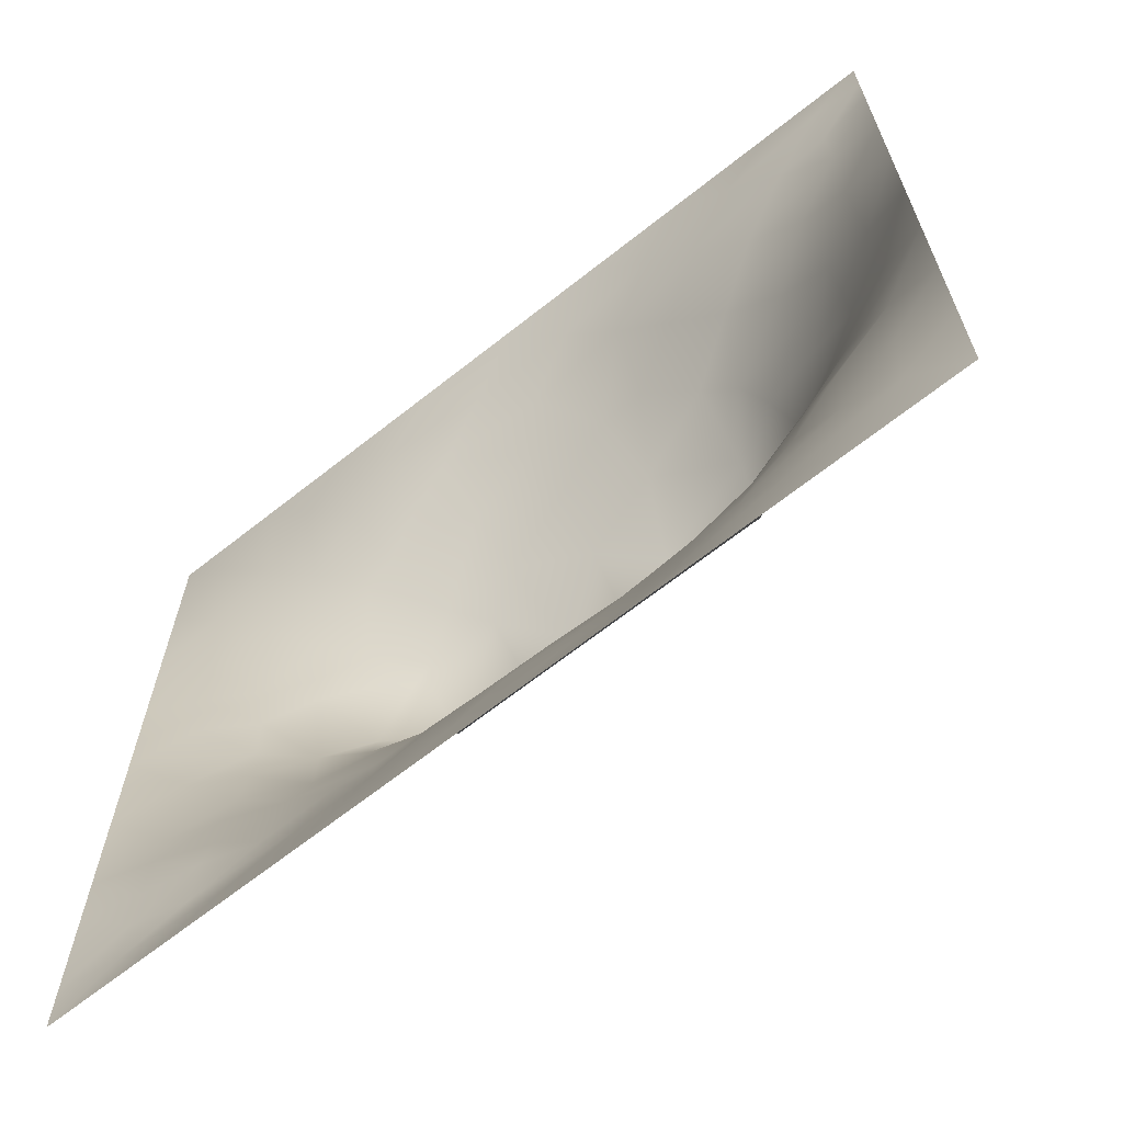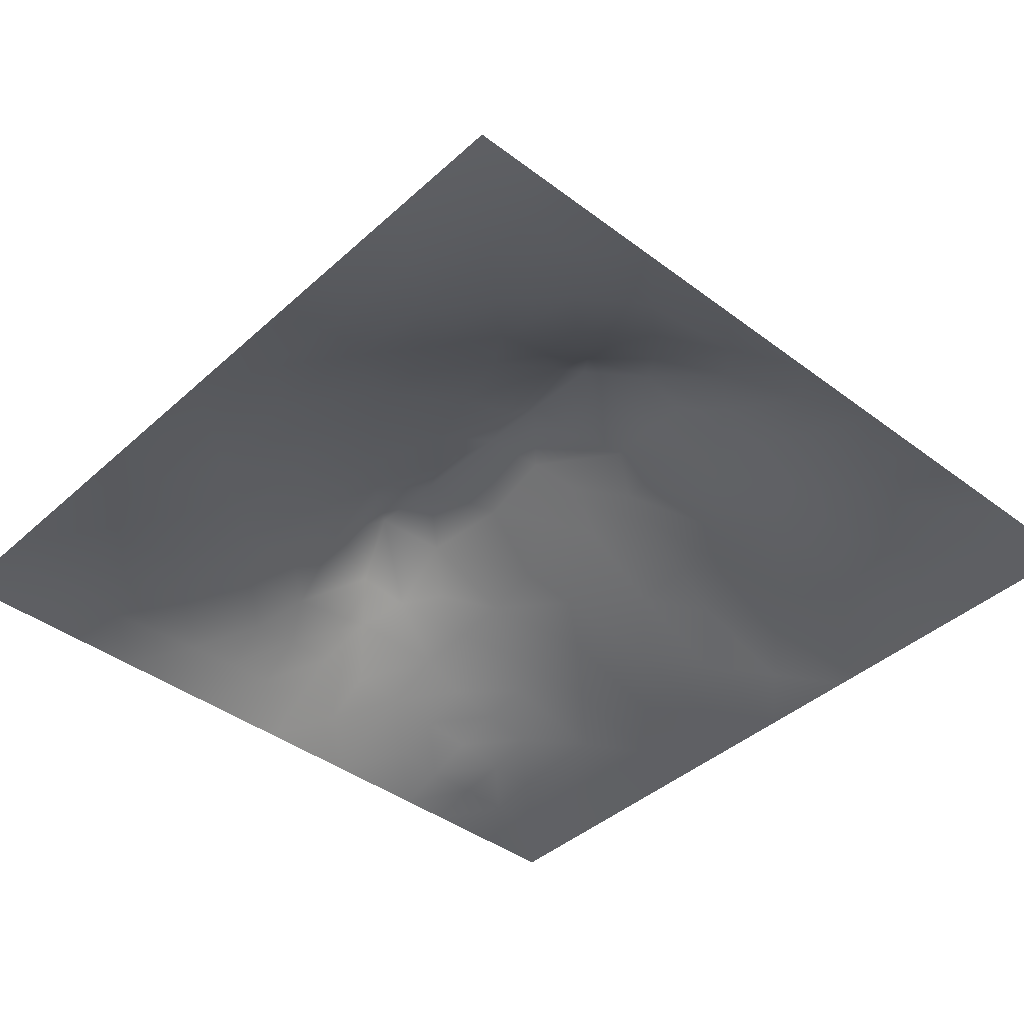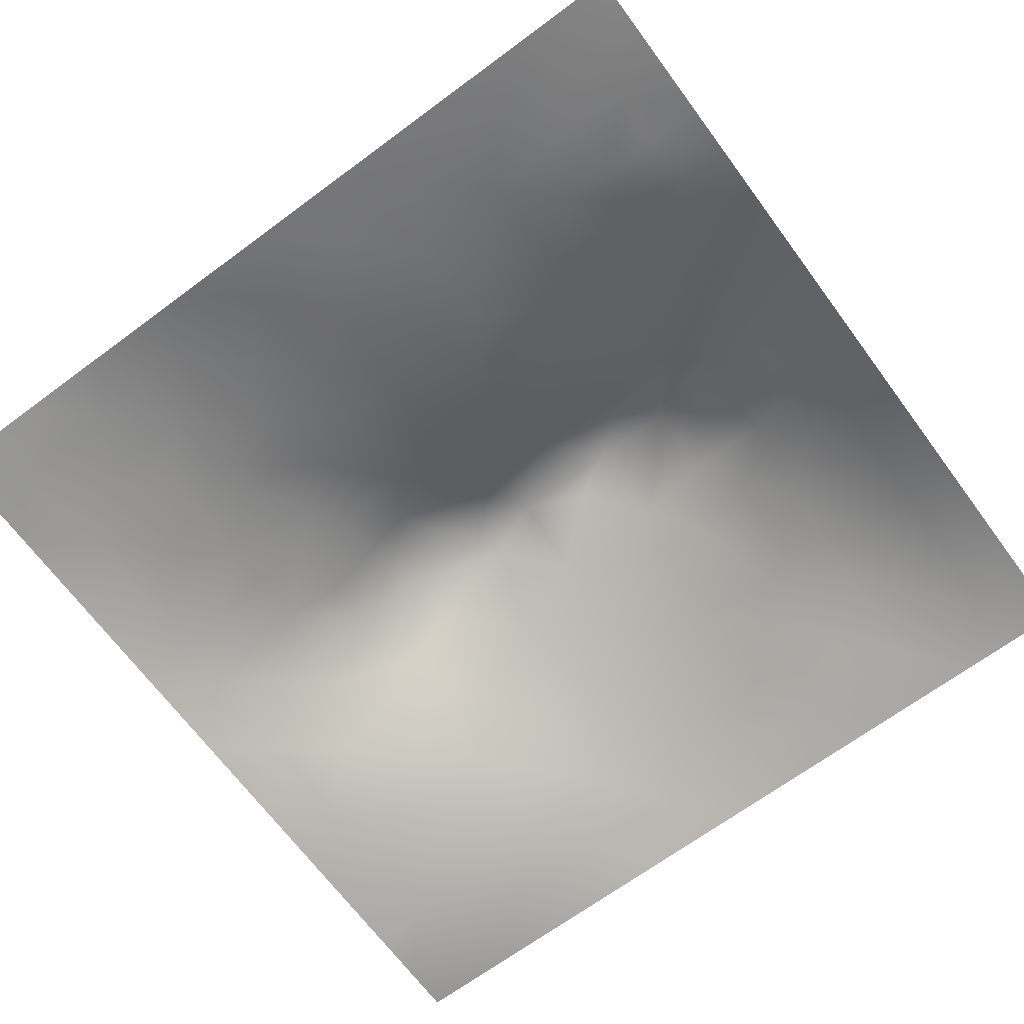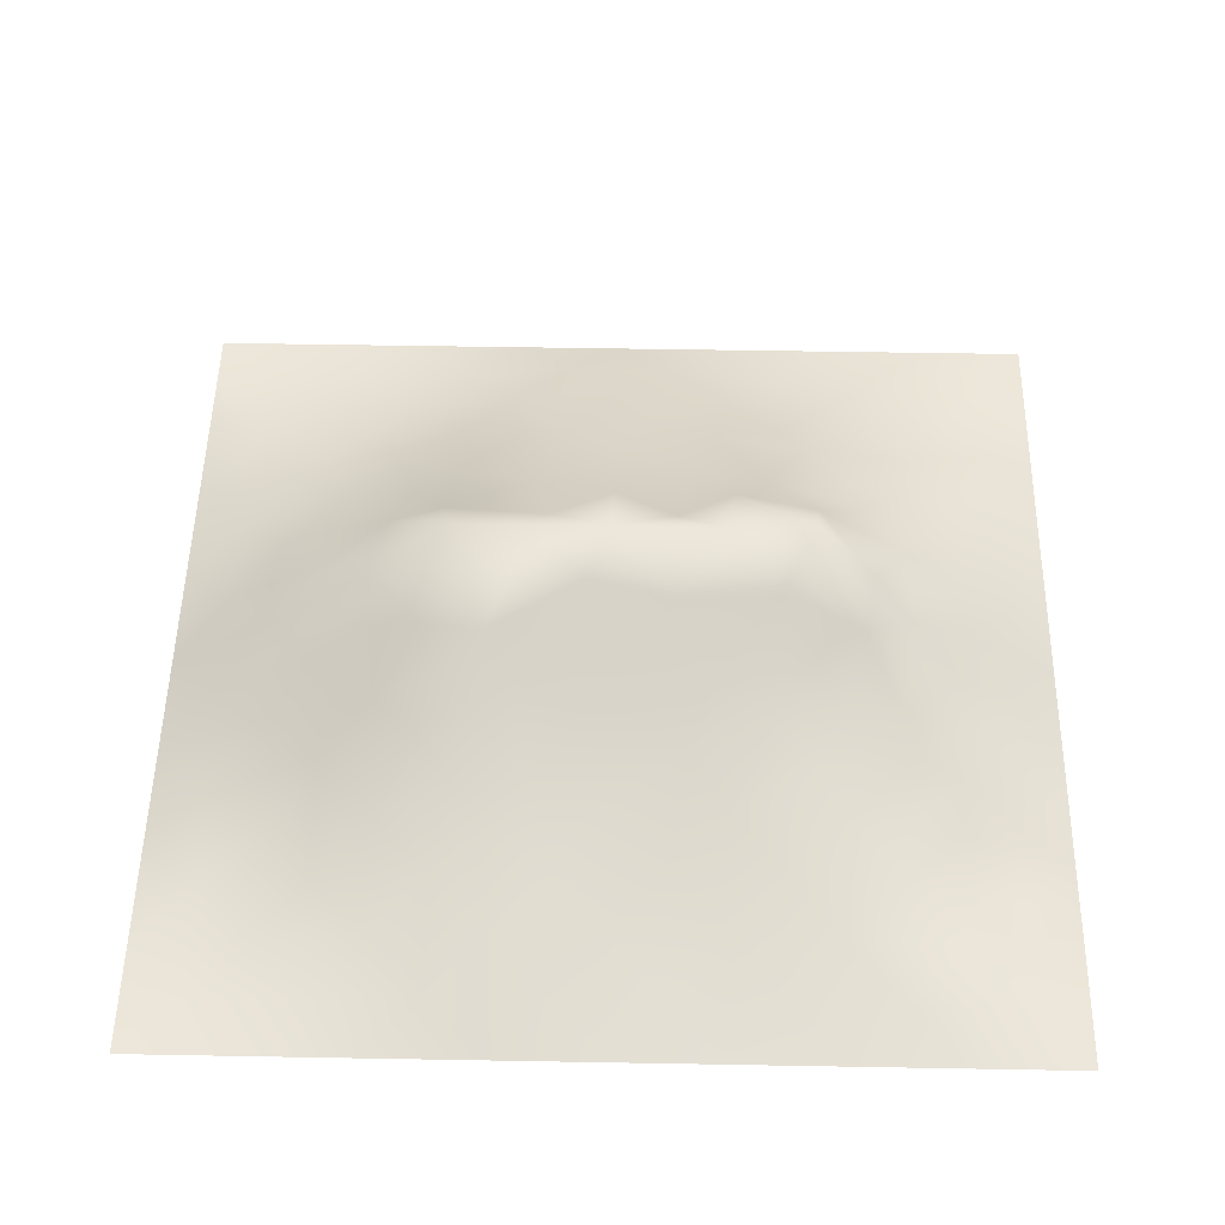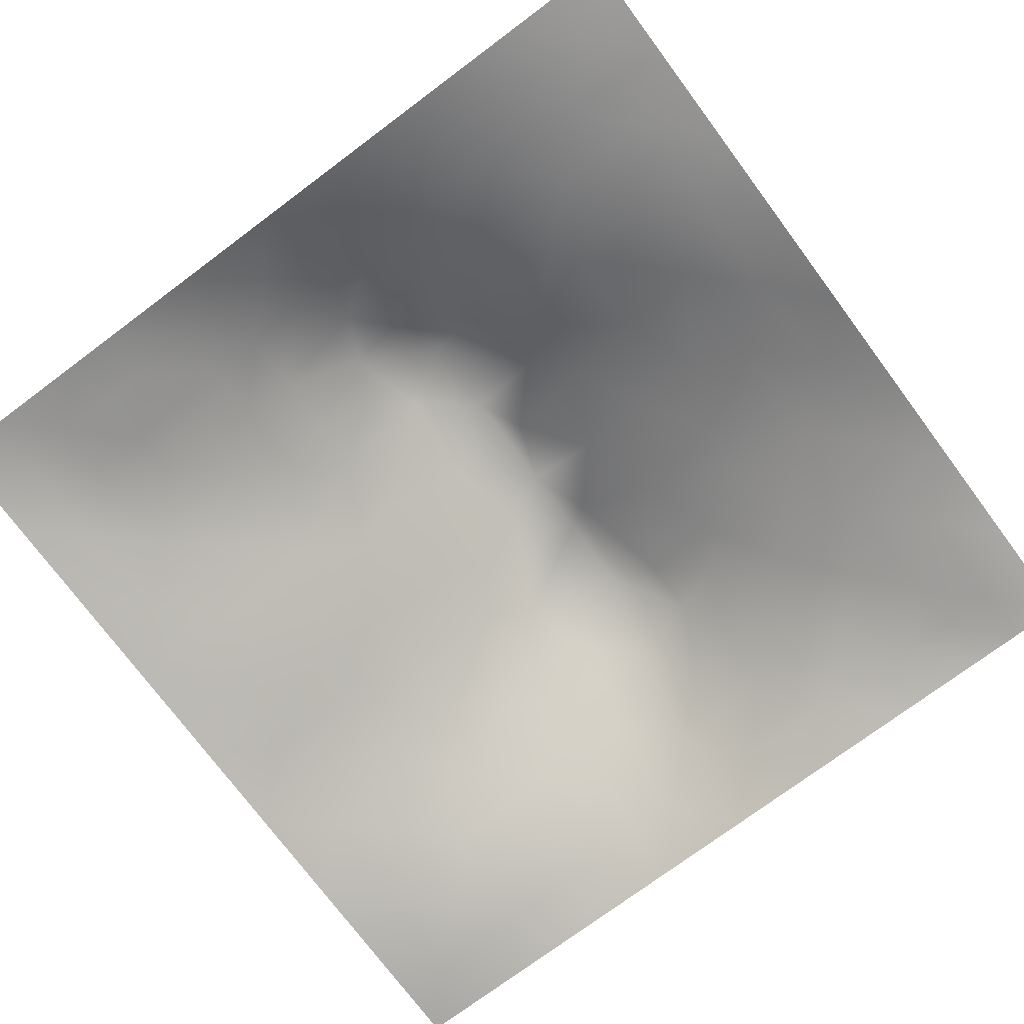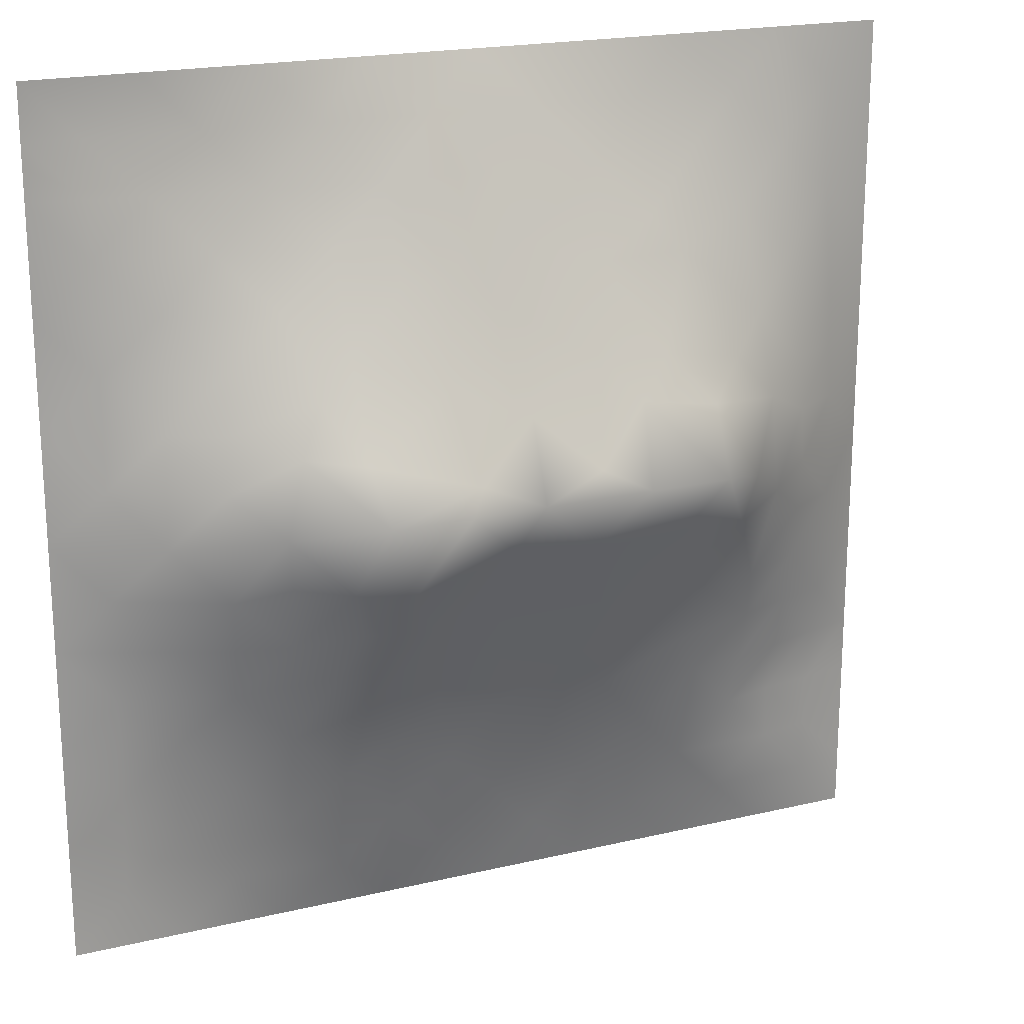
<metadata>
{"format":"obj","ext":"obj","renderer":"f3d","projection":"perspective","resolution":1024,"background":"white","views":[{"elev":-66.8,"azim":-141.6,"up":"+Y"},{"elev":-41.2,"azim":-132.5,"up":"+Z"},{"elev":-68.2,"azim":36.5,"up":"+Z"},{"elev":51.9,"azim":1.1,"up":"+Z"},{"elev":-75.1,"azim":126.7,"up":"+Z"},{"elev":20.0,"azim":-23.6,"up":"+Y"}]}
</metadata>
<code>
v -0 0 -0
v 1 0 -0
v -0 1 0
v 1 1 0
v 0.9379 0.1253 0.01315
v -0 0.5 0
v 0.5 1 0
v 1 0.5 0
v 0.5 -0 0
v 0.2482 0.7477 0.06508
v 0.7534 0.7485 0.0712
v 0.2482 0.253 0.06334
v 0.7538 0.2536 0.0669
v 0.75 0 0
v 0.25 0 0
v 1 0.75 0
v 1 0.25 0
v 0.25 1 0
v 0.75 1 0
v 0 0.25 0
v 0 0.75 -0
v 0.3651 0.2256 0.06725
v 0.06254 0.8745 0.00939
v 0.2265 0.5181 0.1376
v 0.8168 0.2519 0.05675
v 0.8833 0.3764 0.06026
v 0.6255 0.1304 0.03206
v 0.8855 0.4388 0.06794
v 0.8762 0.1251 0.02641
v 0.3756 0.1267 0.04271
v 0.1262 0.127 0.0105
v 0.4931 0.2596 0.07832
v 0.8827 0.6251 0.06169
v 0.6356 0.6272 0.1541
v 0.8755 0.8748 0.0224
v 0.3754 0.8738 0.04297
v 0.2483 0.6029 0.1284
v 0.1257 0.8732 0.01281
v 0.1191 0.625 0.05552
v 0.6252 0.8739 0.04355
v 0.12 0.377 0.05332
v 0.251 0.1274 0.02778
v 0.8784 0.7497 0.04252
v 0.8783 0.2512 0.03923
v 0.2514 0.8716 0.02386
v 0.7499 0.8728 0.0301
v 0.1258 0.2535 0.02583
v 0.1238 0.7487 0.03465
v 0.3103 0.5972 0.1599
v 0.5851 0.3138 0.09764
v 0.7453 0.371 0.1027
v 0.887 0.501 0.07245
v 0.435 0.7719 0.09047
v 0.2334 0.4575 0.1256
v 0 0.375 0
v 0.5003 0.876 0.05281
v 0.5005 0.6259 0.1558
v 0.2434 0.379 0.09802
v 0.1141 0.5011 0.06897
v 0.5224 0.4219 0.1441
v 0.6277 0.258 0.07488
v 0.5005 0.1311 0.03303
v 0.4972 0.5396 0.201
v 0 0.625 0
v 0 0.875 0
v 0 0.125 0
v 0.625 1 0
v 0.875 1 0
v 0.125 1 0
v 0.375 1 0
v 1 0.375 0
v 0.5717 0.4675 0.1647
v 1 0.875 0
v 1 0.625 0
v 0.375 0 0
v 0.125 0 0
v 0.875 0 0
v 0.625 0 0
v 0.7506 0.127 0.03281
v 0.4719 0.4829 0.1751
v 0.7853 0.5186 0.1476
v 0.06074 0.3138 0.0229
v 0.1758 0.4392 0.09373
v 0.1845 0.3158 0.06092
v 0.05791 0.4384 0.03199
v 0.6868 0.9352 0.01383
v 0.6885 0.8101 0.05783
v 0.5624 0.9374 0.02427
v 0.06227 0.6866 0.01866
v 0.1829 0.6868 0.06772
v 0.05896 0.5625 0.03046
v 0.1885 0.9356 0.006042
v 0.1878 0.8099 0.0333
v 0.06298 0.9366 -0.001799
v 0.4302 0.5668 0.1875
v 0.6795 0.365 0.1154
v 0.5078 0.7252 0.1123
v 0.3129 0.8092 0.05327
v 0.4377 0.9383 0.02663
v 0.9381 0.8121 0.01557
v 0.8139 0.8115 0.04267
v 0.9374 0.9373 0.006048
v 0.8755 0.1889 0.02638
v 0.5705 0.5669 0.1868
v 0.941 0.6249 0.02983
v 0.8314 0.5921 0.09473
v 0.8195 0.6875 0.07618
v 0.9427 0.5627 0.03406
v 0.3139 0.7007 0.1032
v 0.9387 0.2512 0.01825
v 0.8856 0.5632 0.06927
v 0.1884 0.06376 0.009045
v 0.06318 0.06329 -0.001622
v 0.1881 0.1904 0.03184
v 0.3132 0.06353 0.01809
v 0.3127 0.1913 0.05231
v 0.4378 0.06502 0.01748
v 0.8126 0.06312 0.01491
v 0.9379 0.06231 0.01017
v -0 0.9375 0
v 0.5927 0.6767 0.1322
v 0.5257 0.8043 0.0792
v 0.5636 0.1954 0.05361
v 0.6891 0.1911 0.05613
v 0.5627 0.06519 0.0173
v 0.9418 0.3131 0.02871
v 0.8195 0.3146 0.07118
v 0.9428 0.4383 0.03384
v 0.3133 0.9358 0.01536
v 1 0.1875 0
v 0.8146 0.189 0.04381
v 0.8119 0.3743 0.09148
v 0.6874 0.06452 0.01569
v 0.3964 0.3834 0.1294
v 0.9384 0.1882 0.01643
v 0.4381 0.193 0.0602
v 0.06309 0.1889 0.01049
v 0.3783 0.7685 0.08652
v 0.9407 0.6872 0.02708
v 0.2976 0.4469 0.1424
v 0.06167 0.8119 0.01629
v 0.8121 0.9363 0.0106
v 0.1742 0.5643 0.09863
v 0.7768 0.6498 0.1065
v 0.6829 0.4745 0.1655
v 0.7198 0.5404 0.2012
v 0.32 0.5387 0.2012
v 0.721 0.7707 0.07091
v 0.8802 0.3142 0.04865
v 0.6238 0.5401 0.2011
v 0.18 0.3769 0.07944
v 0.2914 0.3354 0.1015
v 0.7288 0.6111 0.1478
v 0.7196 0.3052 0.09032
v 0.677 0.6698 0.1252
v 0.3287 0.2805 0.086
v 0.2725 0.6585 0.114
v 1 0.0625 -0
v 0.6144 0.7721 0.09079
v 0.601 0.376 0.1229
v 0.4127 0.5392 0.201
v 0.7276 0.4279 0.132
v 0.7761 0.4577 0.1304
v 0.362 0.4347 0.1504
v 0.418 0.2638 0.08289
v 0.3119 0.3921 0.1284
v 0.8315 0.4829 0.1116
v 0.4776 0.372 0.1222
v 0.1786 0.6257 0.08487
v 0.4103 0.6615 0.1347
v 0.1154 0.5635 0.06568
v 0.4481 0.4269 0.1493
v 0.9435 0.5005 0.03584
f 1 113 66
f 31 137 113
f 109 157 49
f 94 120 23
f 84 151 41
f 62 125 123
f 114 47 31
f 84 152 58
f 137 66 113
f 65 23 120
f 150 104 63
f 48 93 141
f 170 109 49
f 95 63 57
f 27 123 125
f 76 113 1
f 147 164 161
f 15 112 76
f 115 15 75
f 145 146 150
f 40 87 86
f 172 80 164
f 22 30 136
f 162 51 163
f 32 165 136
f 22 136 165
f 164 140 166
f 76 112 113
f 44 149 25
f 116 30 22
f 72 150 63
f 12 114 42
f 156 116 22
f 156 152 12
f 156 12 116
f 135 103 5
f 168 165 32
f 170 138 109
f 156 22 165
f 30 116 115
f 140 164 147
f 82 137 47
f 172 168 60
f 51 162 96
f 42 115 116
f 60 72 80
f 39 89 91
f 69 94 92
f 152 166 58
f 167 106 81
f 44 103 110
f 170 53 138
f 85 59 6
f 10 98 93
f 93 45 38
f 134 152 156
f 38 92 94
f 99 36 56
f 83 58 54
f 128 26 71
f 151 58 83
f 126 110 17
f 84 12 152
f 84 58 151
f 47 114 84
f 84 114 12
f 146 153 34
f 150 146 34
f 36 99 129
f 20 137 82
f 70 129 99
f 20 66 137
f 55 20 82
f 98 138 36
f 143 171 59
f 102 68 35
f 173 52 128
f 80 63 161
f 166 140 58
f 53 56 36
f 92 18 69
f 103 44 131
f 91 171 39
f 62 136 117
f 122 53 97
f 5 130 135
f 122 97 159
f 37 24 147
f 109 98 10
f 98 36 45
f 14 133 78
f 45 93 98
f 152 134 166
f 123 32 62
f 27 133 124
f 60 160 72
f 136 62 32
f 125 62 9
f 150 72 145
f 129 70 18
f 117 9 62
f 53 36 138
f 162 163 145
f 114 31 42
f 18 92 129
f 126 71 26
f 124 79 13
f 45 129 92
f 131 13 79
f 6 91 64
f 105 139 33
f 39 90 89
f 46 101 142
f 134 156 165
f 39 169 90
f 38 141 93
f 24 59 83
f 94 3 120
f 65 21 141
f 69 3 94
f 14 118 133
f 157 90 169
f 123 27 61
f 124 61 27
f 60 168 160
f 16 100 139
f 56 53 122
f 6 55 85
f 37 147 49
f 24 83 54
f 24 143 59
f 143 169 39
f 24 140 147
f 126 149 110
f 130 5 158
f 44 110 149
f 157 169 37
f 5 29 119
f 146 145 163
f 119 158 5
f 37 169 143
f 37 143 24
f 157 37 49
f 157 10 90
f 109 138 98
f 109 10 157
f 57 104 121
f 170 97 53
f 82 41 55
f 85 55 41
f 151 83 41
f 139 100 43
f 135 110 103
f 73 4 102
f 48 89 90
f 77 2 119
f 57 97 170
f 57 170 95
f 78 125 9
f 117 30 75
f 74 16 139
f 54 58 140
f 129 45 36
f 2 158 119
f 110 135 17
f 108 111 52
f 121 97 57
f 34 121 104
f 90 10 48
f 107 106 33
f 11 155 144
f 155 121 34
f 64 91 89
f 106 153 81
f 38 23 141
f 25 131 44
f 50 160 168
f 23 38 94
f 48 141 89
f 21 89 141
f 154 51 96
f 167 111 106
f 33 106 111
f 171 143 39
f 167 132 28
f 64 89 21
f 105 33 111
f 59 85 83
f 105 111 108
f 104 57 63
f 74 108 8
f 141 23 65
f 74 105 108
f 41 83 85
f 134 164 166
f 11 144 107
f 171 91 59
f 144 155 153
f 144 153 106
f 144 106 107
f 91 6 59
f 159 87 40
f 4 68 102
f 148 101 46
f 127 25 149
f 168 172 134
f 74 139 105
f 31 113 112
f 7 99 88
f 19 86 142
f 145 72 160
f 133 27 78
f 102 35 100
f 161 164 80
f 40 86 88
f 46 86 87
f 148 46 87
f 46 142 86
f 145 96 162
f 67 88 86
f 56 122 40
f 159 155 148
f 122 159 40
f 159 148 87
f 148 155 11
f 148 11 101
f 159 97 121
f 159 121 155
f 56 40 88
f 30 117 136
f 56 88 99
f 95 49 147
f 7 70 99
f 67 7 88
f 19 67 86
f 68 19 142
f 73 102 100
f 29 5 103
f 93 48 10
f 43 101 107
f 16 73 100
f 118 29 79
f 142 35 68
f 153 155 34
f 112 42 31
f 28 128 52
f 131 25 13
f 173 8 108
f 52 173 108
f 126 17 71
f 132 26 28
f 128 71 8
f 79 124 133
f 167 28 52
f 26 128 28
f 161 95 147
f 77 119 118
f 95 170 49
f 100 35 43
f 103 131 29
f 35 142 101
f 101 43 35
f 13 25 127
f 149 126 26
f 149 26 127
f 51 127 132
f 125 78 27
f 131 79 29
f 115 75 30
f 163 132 167
f 132 127 26
f 167 52 111
f 163 167 81
f 63 95 161
f 146 163 81
f 107 33 43
f 96 160 50
f 50 168 32
f 63 80 72
f 79 133 118
f 134 172 164
f 124 154 61
f 12 42 116
f 123 50 32
f 96 50 61
f 54 140 24
f 77 118 14
f 154 127 51
f 43 33 139
f 51 132 163
f 130 17 135
f 154 96 61
f 154 13 127
f 124 13 154
f 15 115 112
f 42 112 115
f 92 38 45
f 123 61 50
f 80 172 60
f 11 107 101
f 137 31 47
f 9 117 75
f 134 165 168
f 146 81 153
f 119 29 118
f 96 145 160
f 8 173 128
f 150 34 104
f 41 82 84
f 47 84 82

</code>
